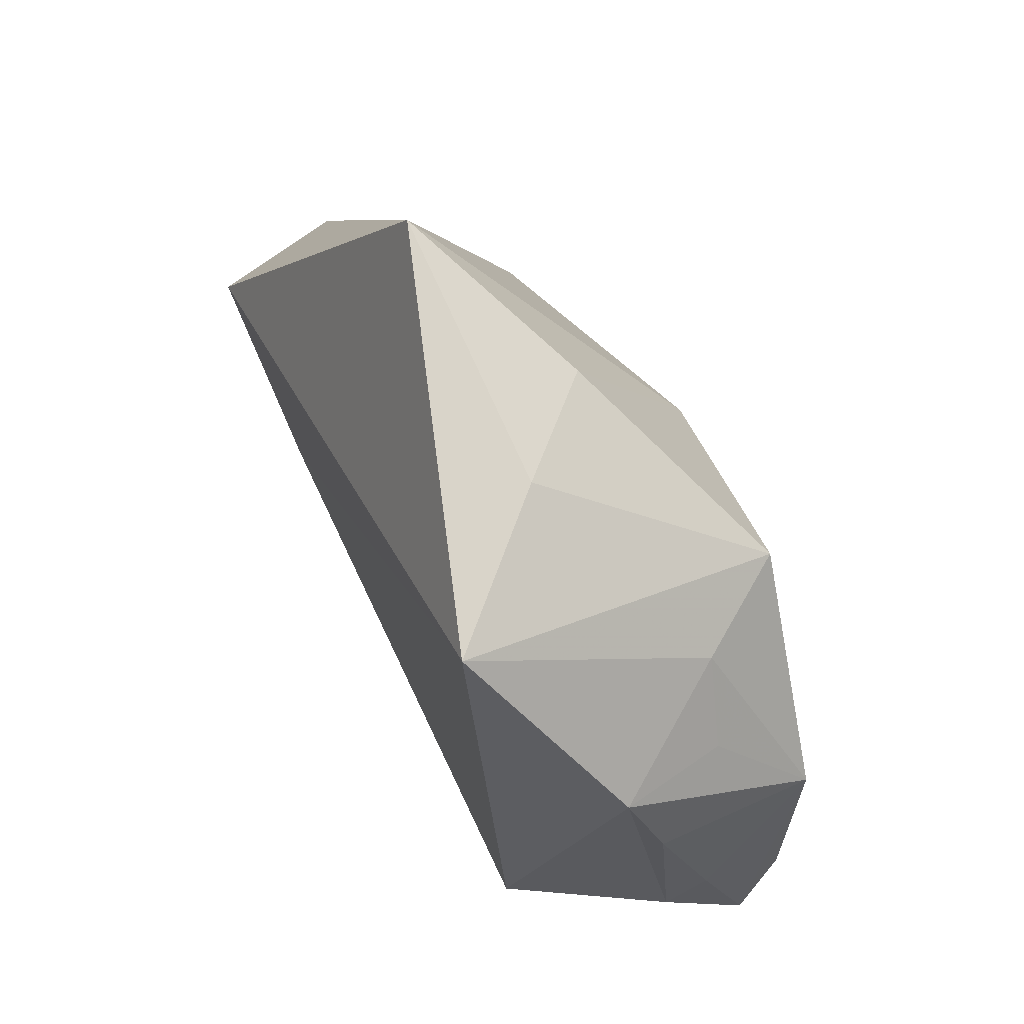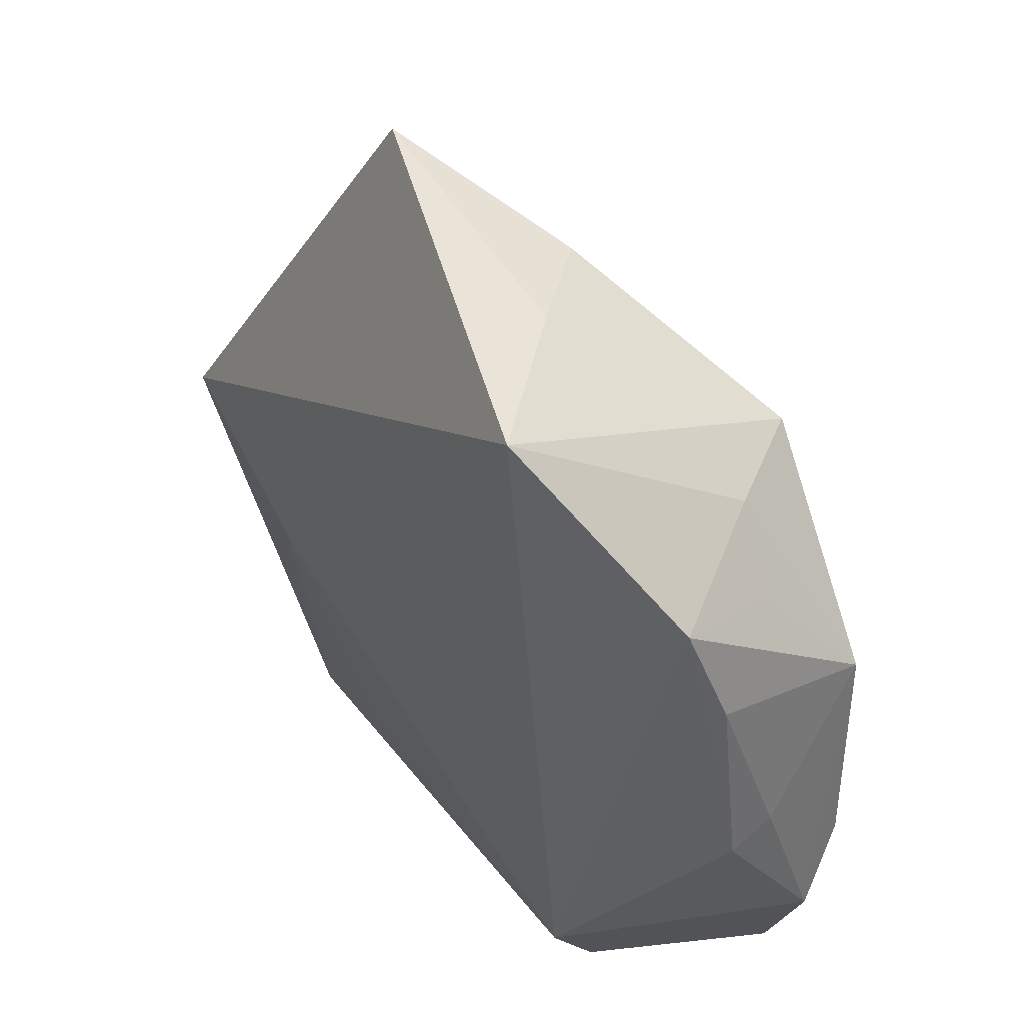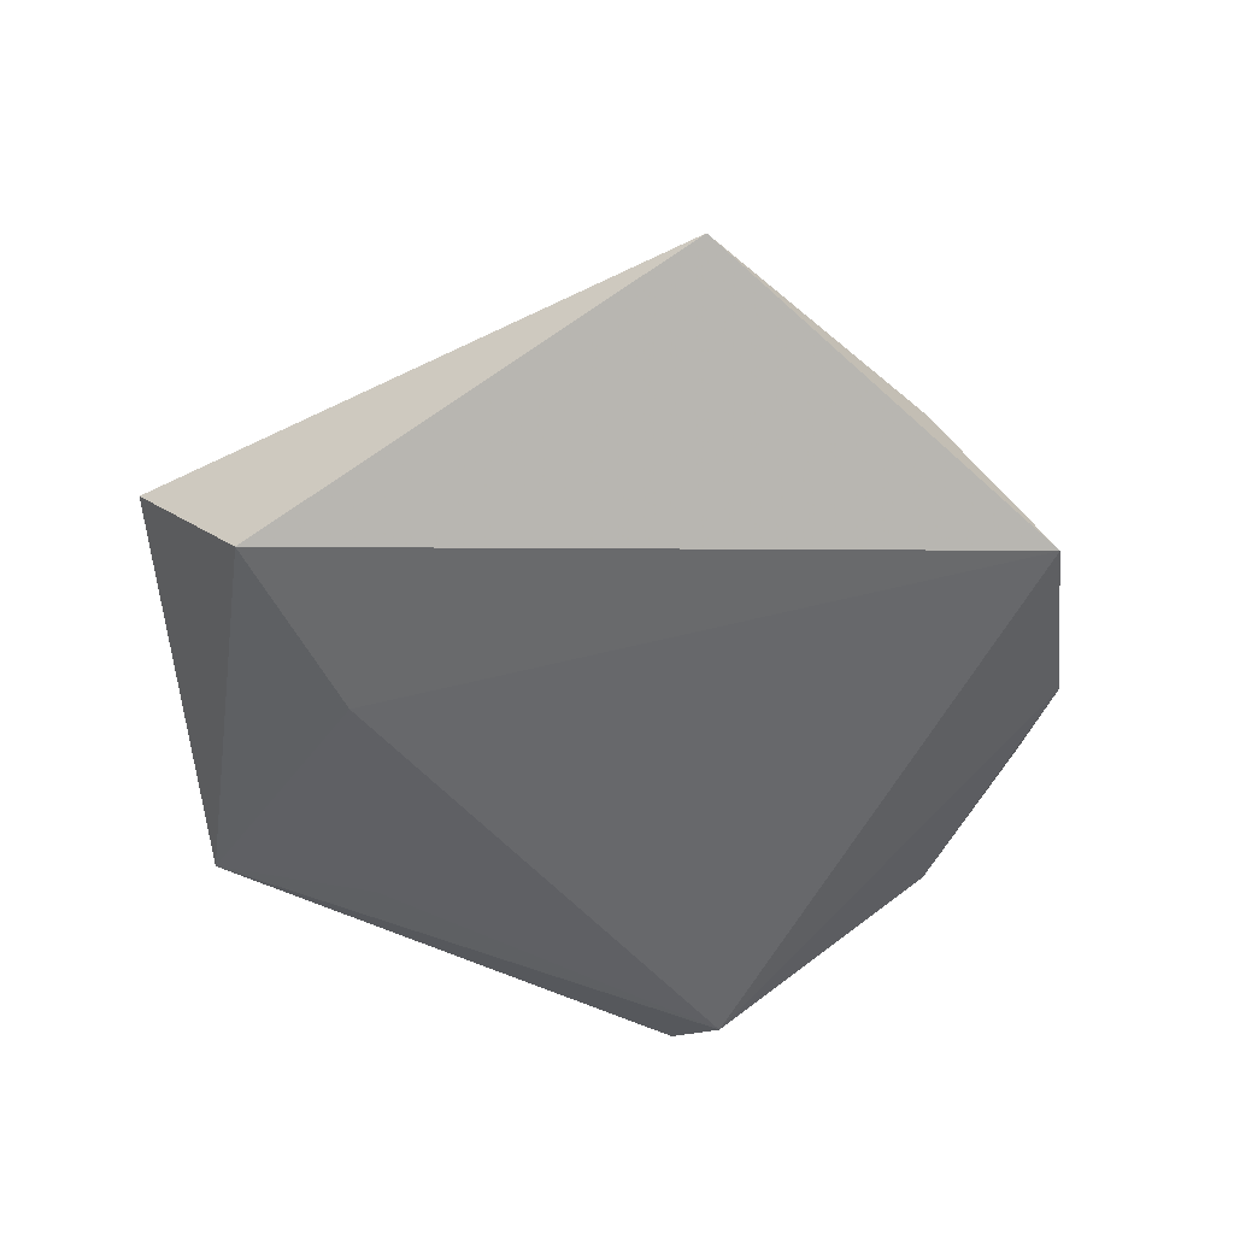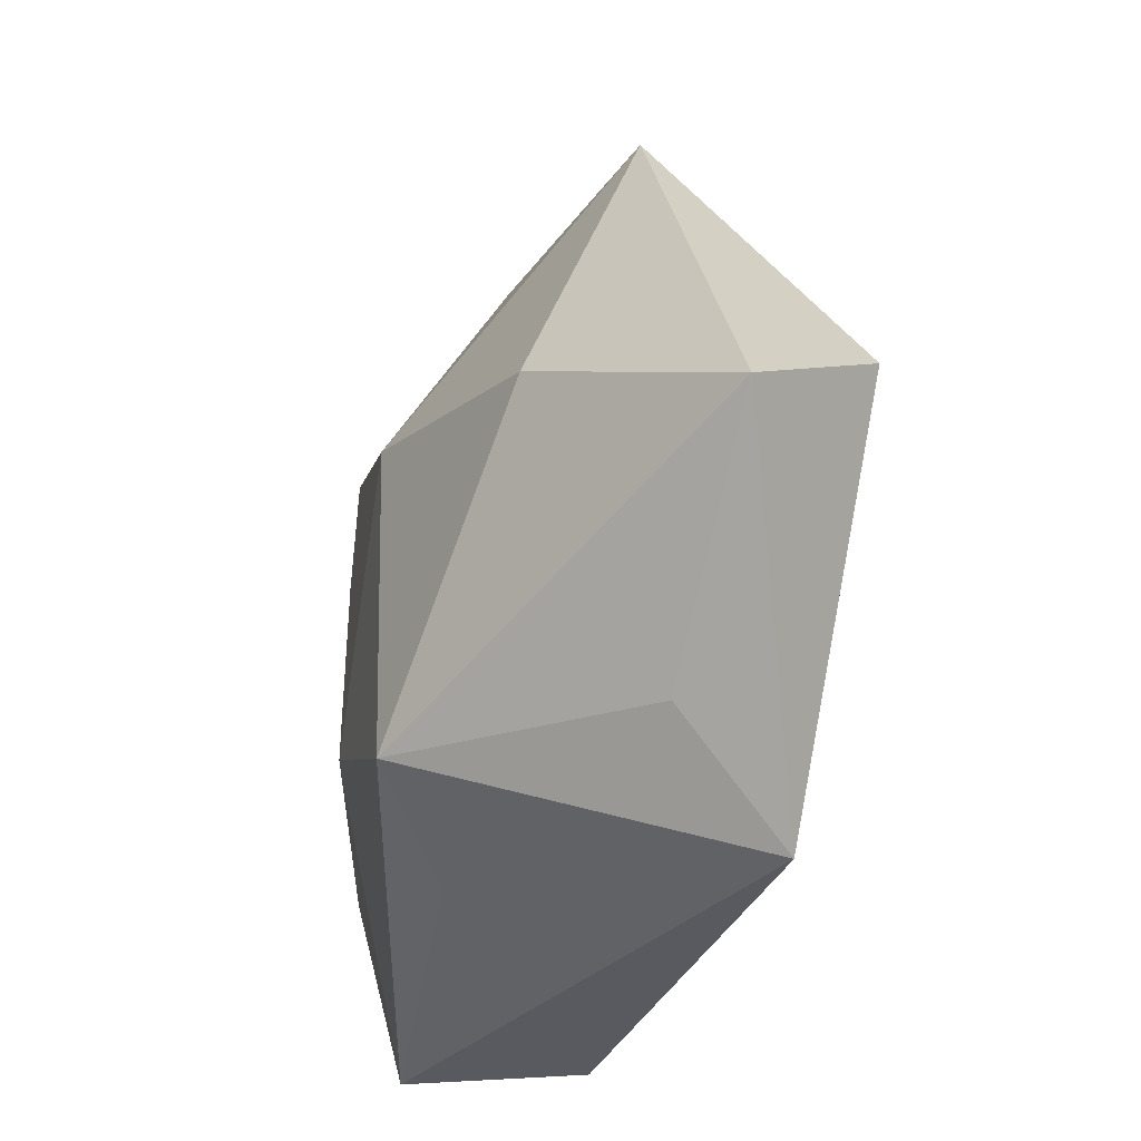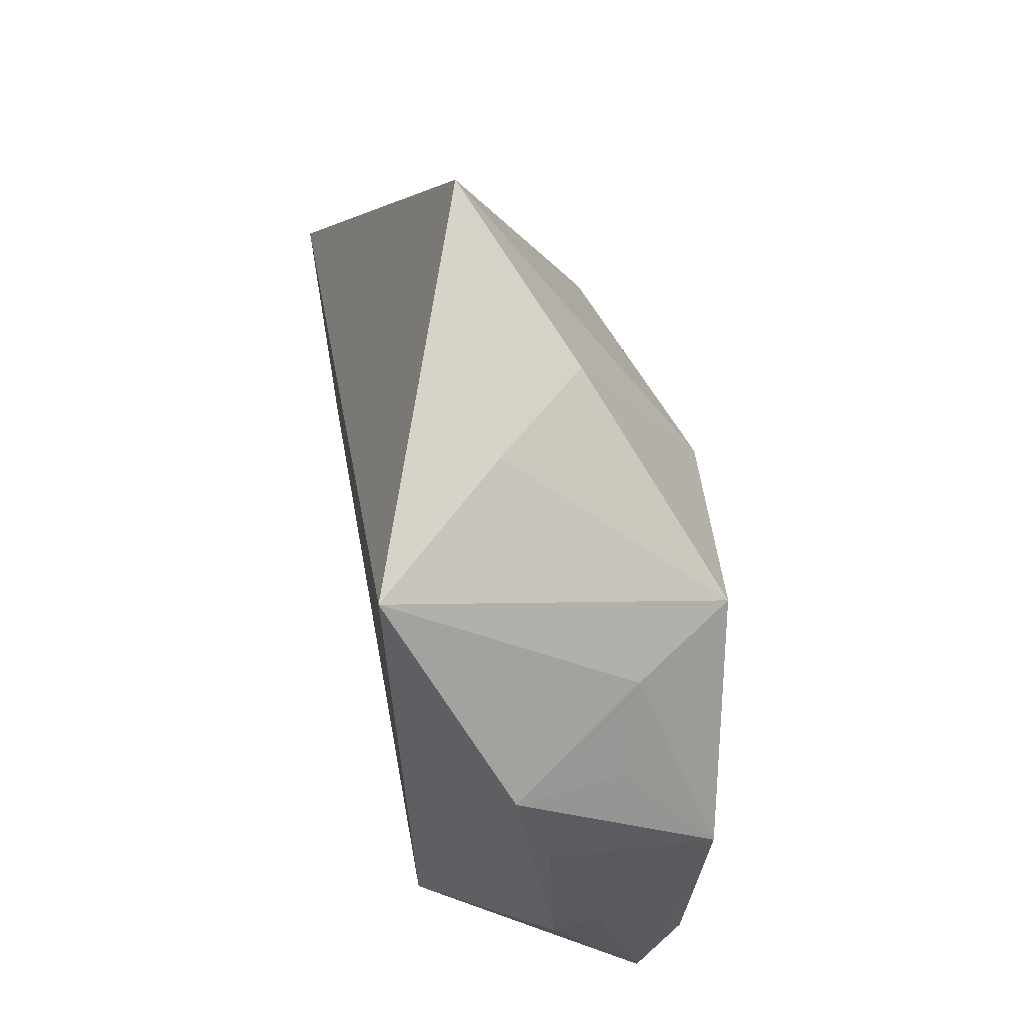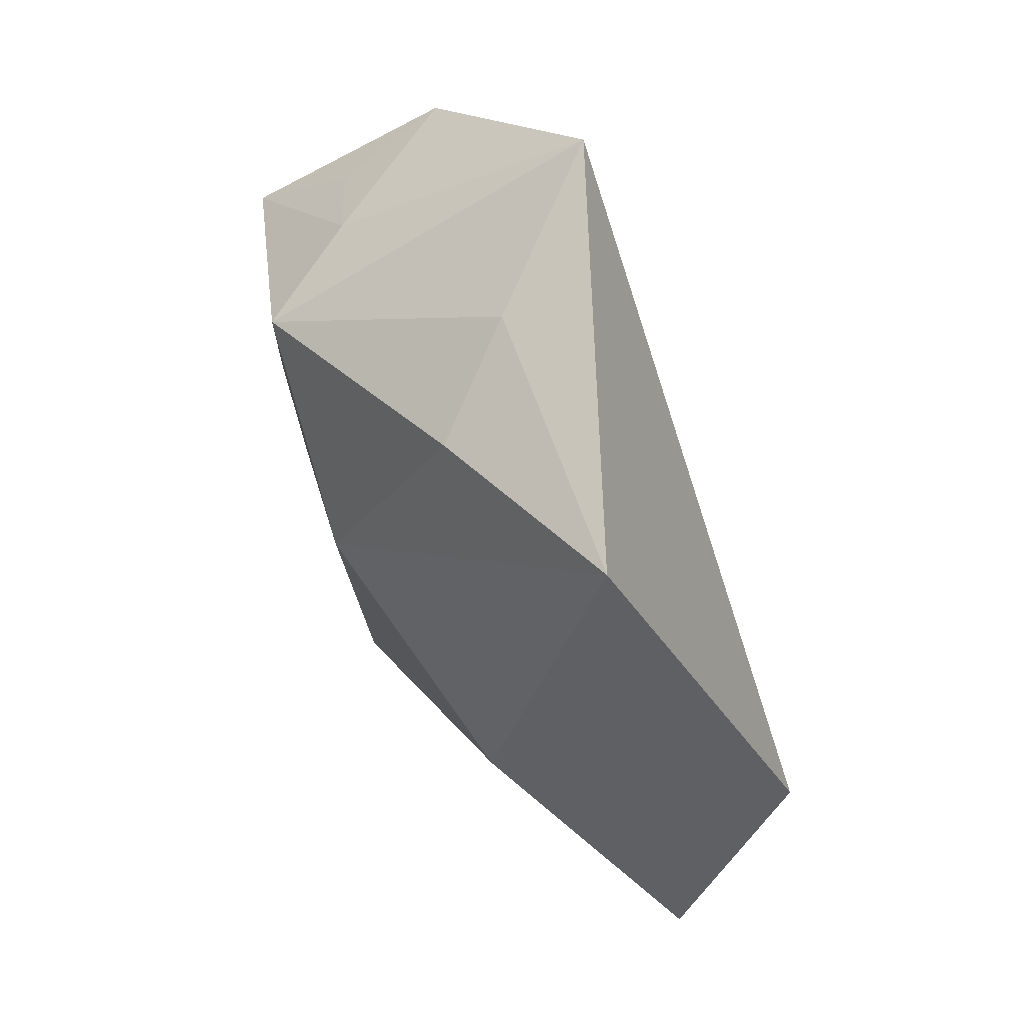
<metadata>
{"format":"obj","ext":"obj","renderer":"f3d","projection":"perspective","resolution":1024,"background":"white","views":[{"elev":71.6,"azim":-120.6,"up":"+Y"},{"elev":48.6,"azim":-128.9,"up":"+Y"},{"elev":-50.1,"azim":147.5,"up":"+Z"},{"elev":-37.1,"azim":69.3,"up":"+Y"},{"elev":68.1,"azim":-104.5,"up":"+Y"},{"elev":77.2,"azim":64.3,"up":"+Y"}]}
</metadata>
<code>
v 0.04339 0.0006471 -0.012
v 0.01145 -0.03088 -0.01253
v 0.02575 -0.03889 -0.009842
v -0.03906 -0.003058 -0.0008375
v -0.03112 0.02023 0.003323
v -0.04015 -0.0116 0.008179
v -0.004567 -0.02955 0.01026
v 0.02822 -0.02769 0.001626
v -0.04162 -0.01962 0.003472
v 0.005791 -0.02395 0.01999
v 0.02139 0.04425 0.000396
v -0.03247 0.02431 -0.007703
v 0.04991 -0.01054 0.00331
v -0.01547 -0.0107 0.01774
v -0.03865 -0.005285 -0.005287
v 0.00294 0.03758 0.007714
v -0.01673 0.04218 -0.01603
v -0.03692 0.009596 0.0111
v -0.01862 0.02567 0.01655
v -0.02604 -0.03381 -0.01197
v -0.0357 0.01402 -0.005206
v -0.0182 0.012 0.01699
v -0.02452 0.0261 0.006194
v -0.03659 -0.03279 0.003876
v -0.02612 -0.02521 -0.01728
v -0.005116 0.04034 -0.002086
v 0.02752 0.004448 0.01492
v 0.02591 -0.009767 -0.01354
v 0.001656 0.01387 0.01997
f 3 1 13
f 12 23 17
f 17 25 12
f 16 26 19
f 17 23 19
f 19 26 17
f 3 25 2
f 17 1 28
f 28 25 17
f 28 2 25
f 28 1 3
f 3 2 28
f 20 25 3
f 10 13 27
f 11 13 1
f 11 26 16
f 11 27 13
f 11 1 17
f 17 26 11
f 8 10 3
f 3 13 8
f 8 13 10
f 15 12 25
f 3 10 7
f 16 19 29
f 29 11 16
f 27 11 29
f 10 27 29
f 29 14 10
f 23 12 5
f 9 15 25
f 12 15 21
f 22 29 19
f 14 29 22
f 18 19 23
f 23 5 18
f 18 5 12
f 18 22 19
f 12 21 18
f 6 14 18
f 14 22 18
f 18 9 6
f 6 9 24
f 24 14 6
f 10 14 24
f 24 7 10
f 24 20 3
f 3 7 24
f 25 20 24
f 24 9 25
f 15 9 4
f 4 21 15
f 9 18 4
f 4 18 21

</code>
